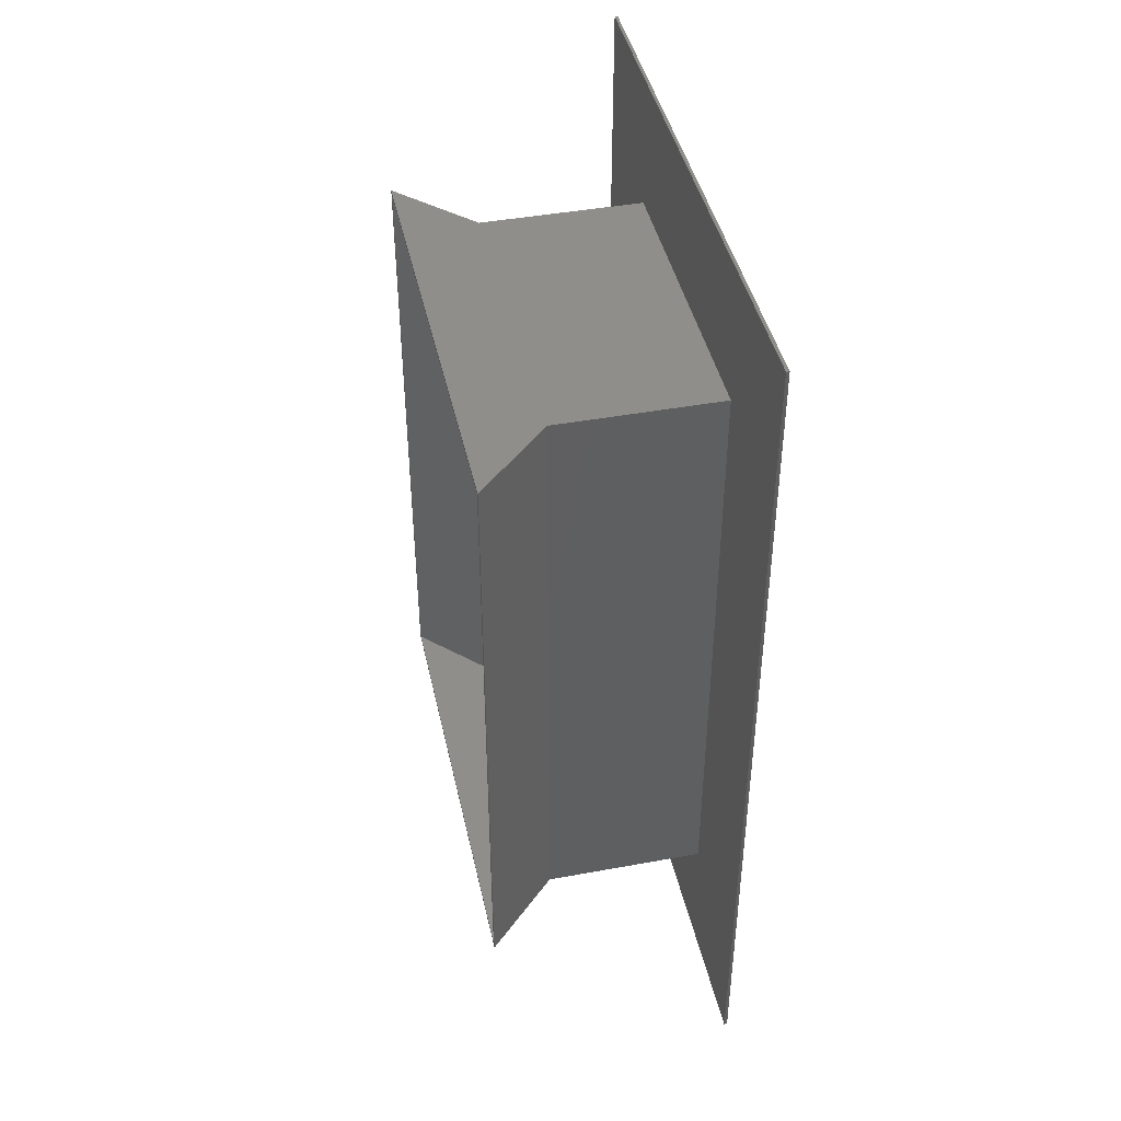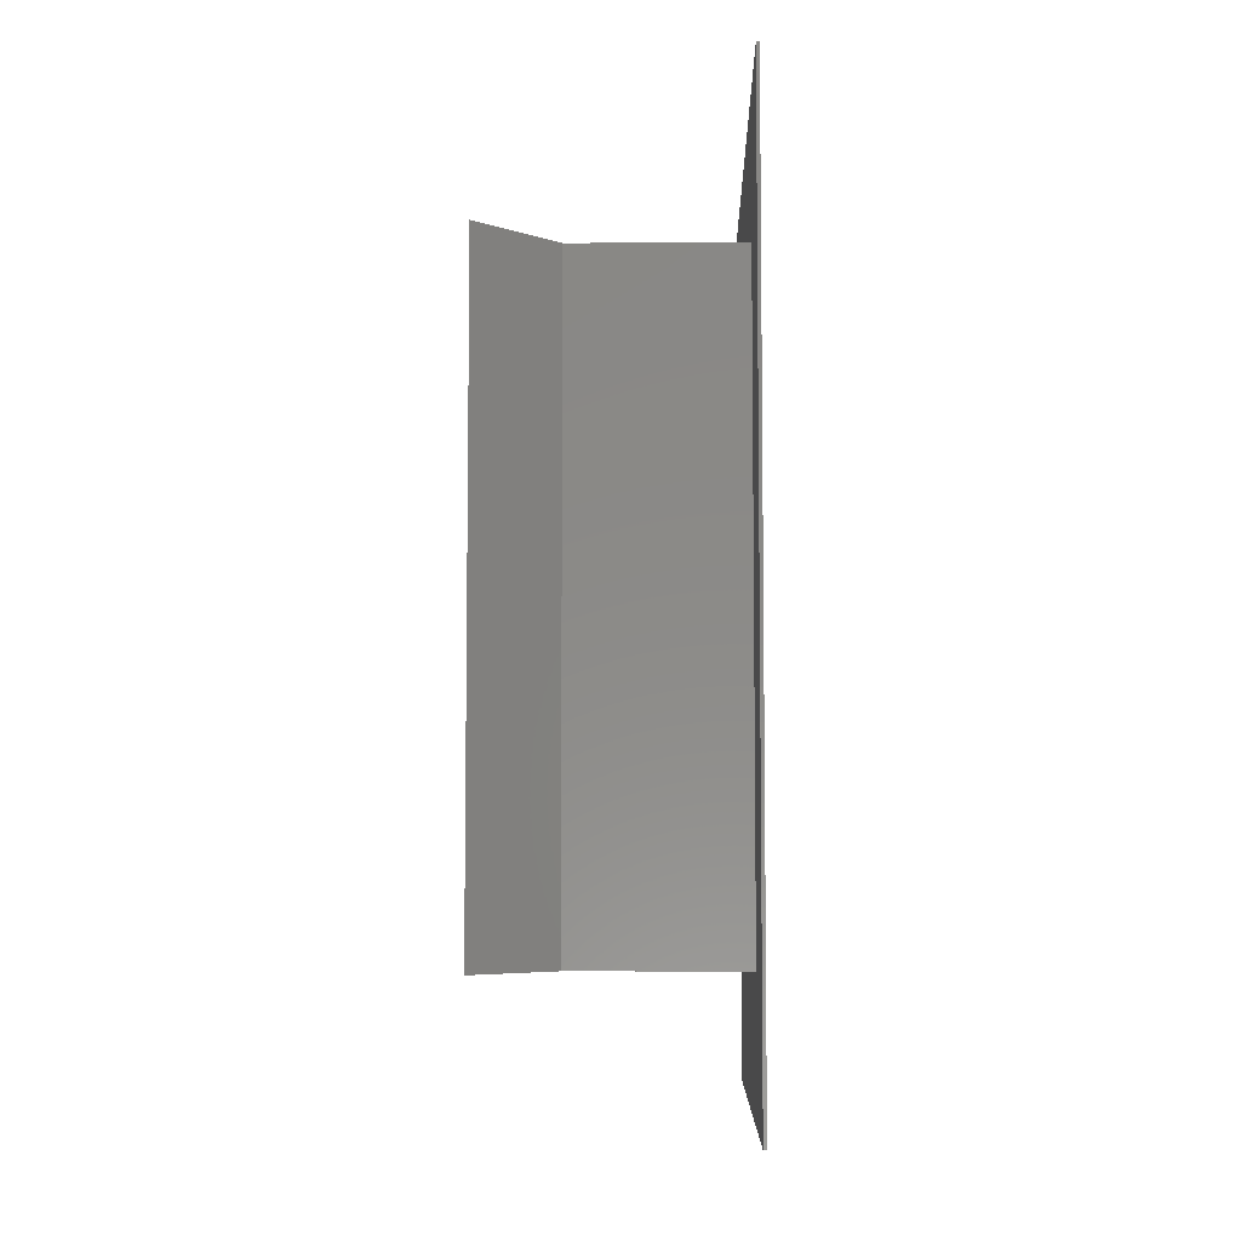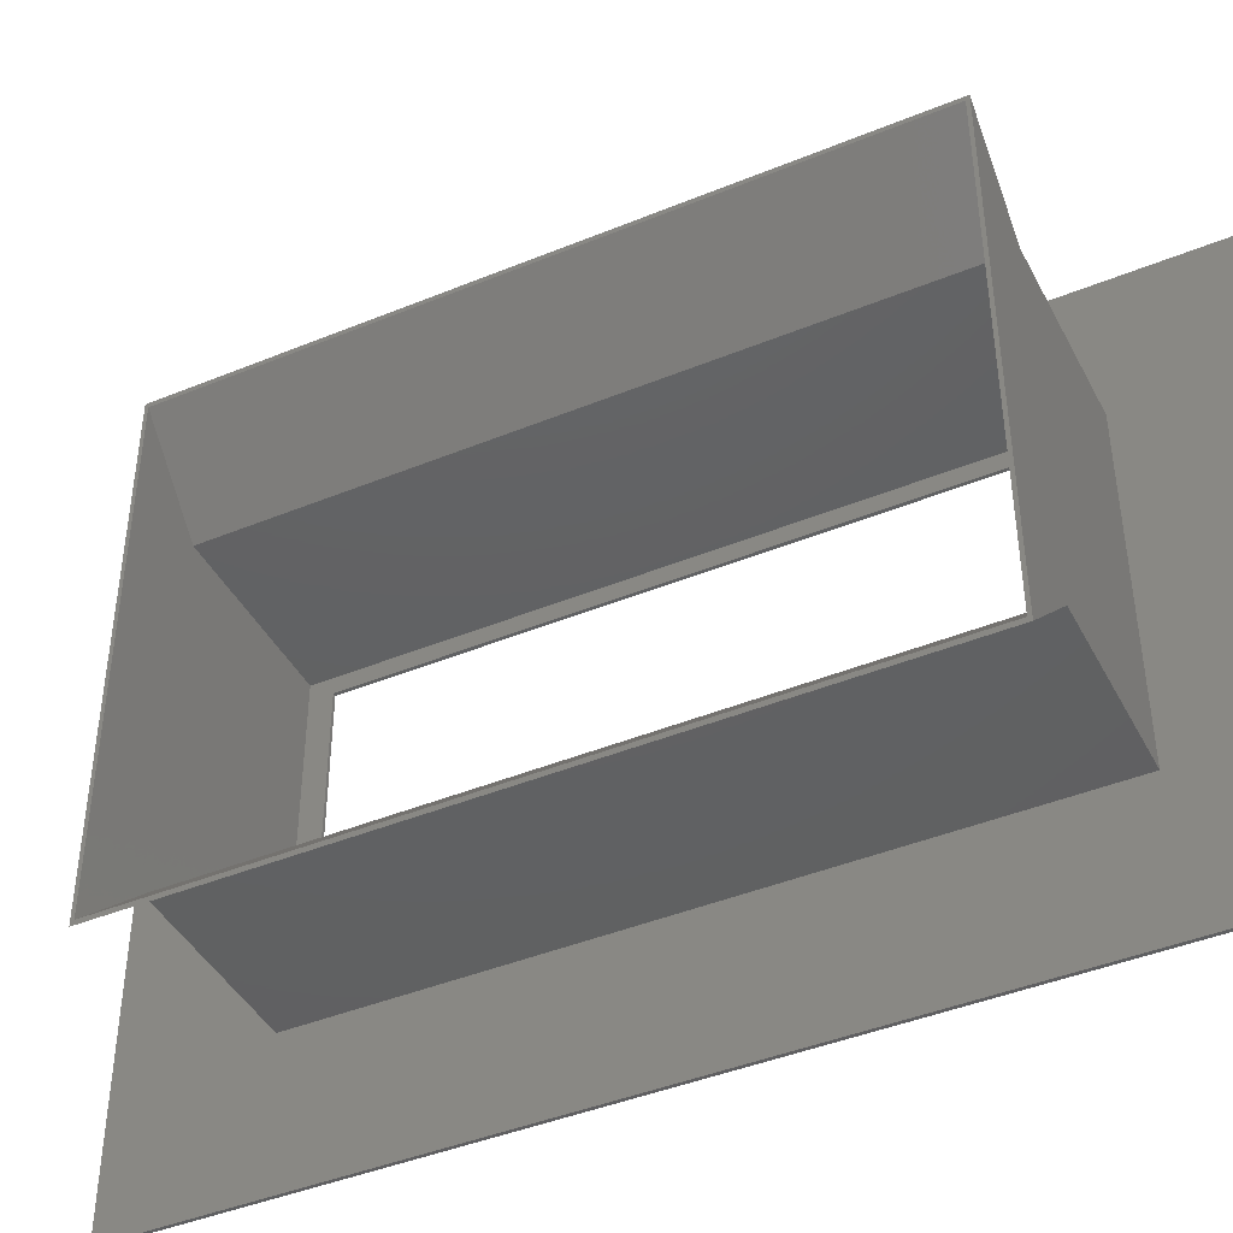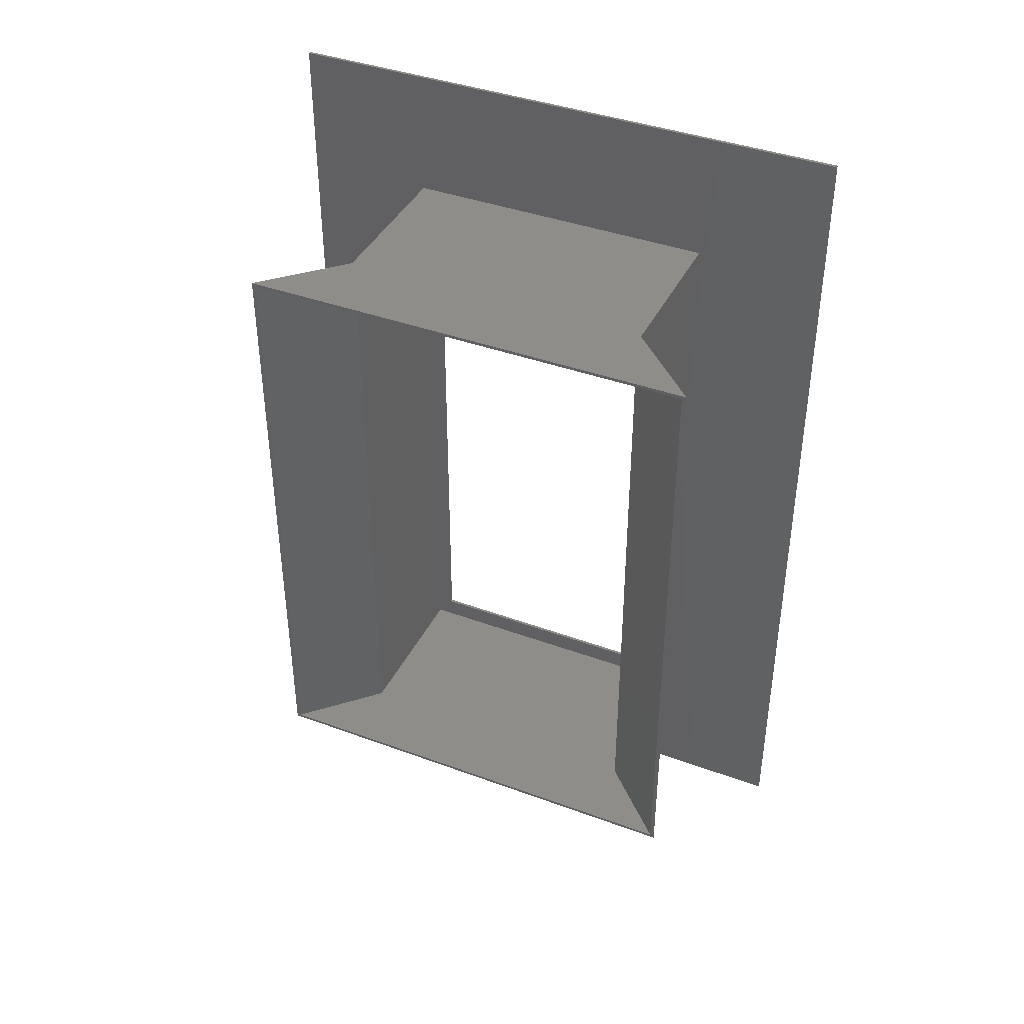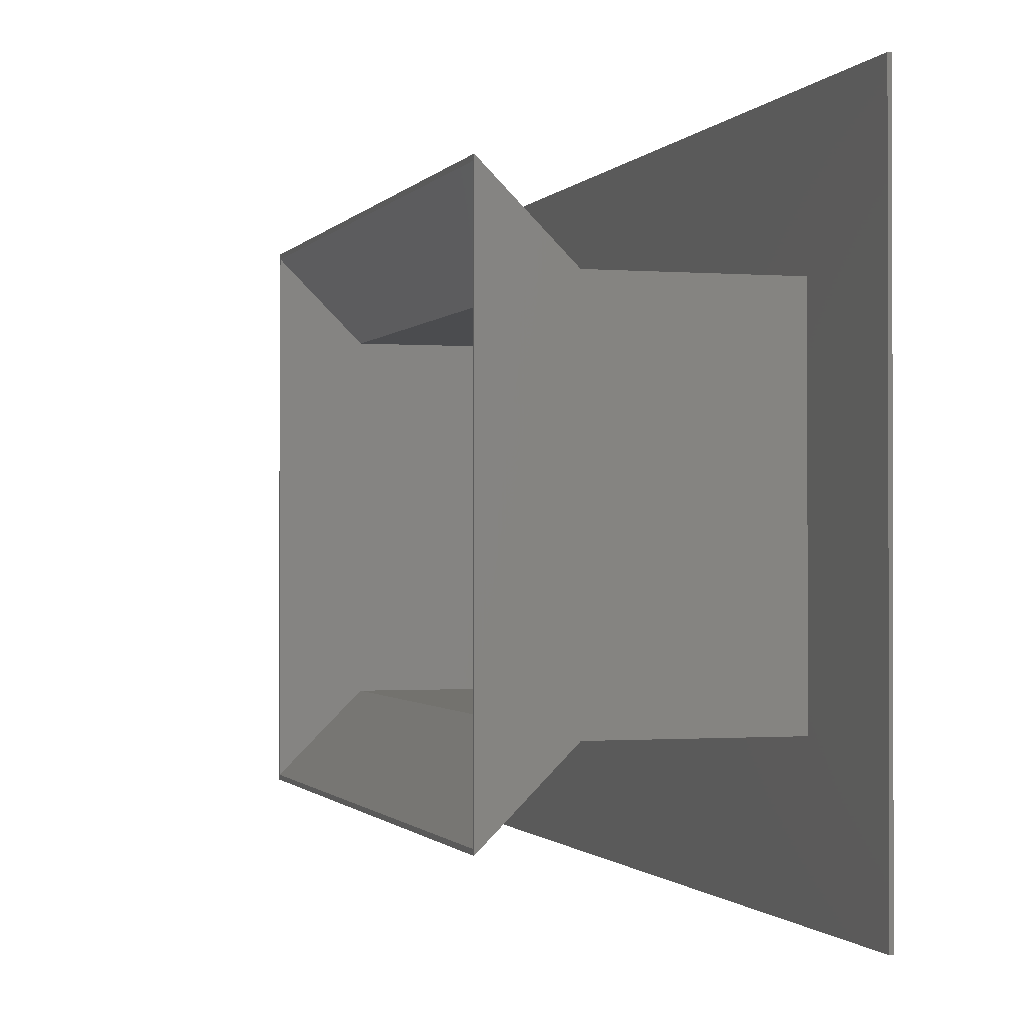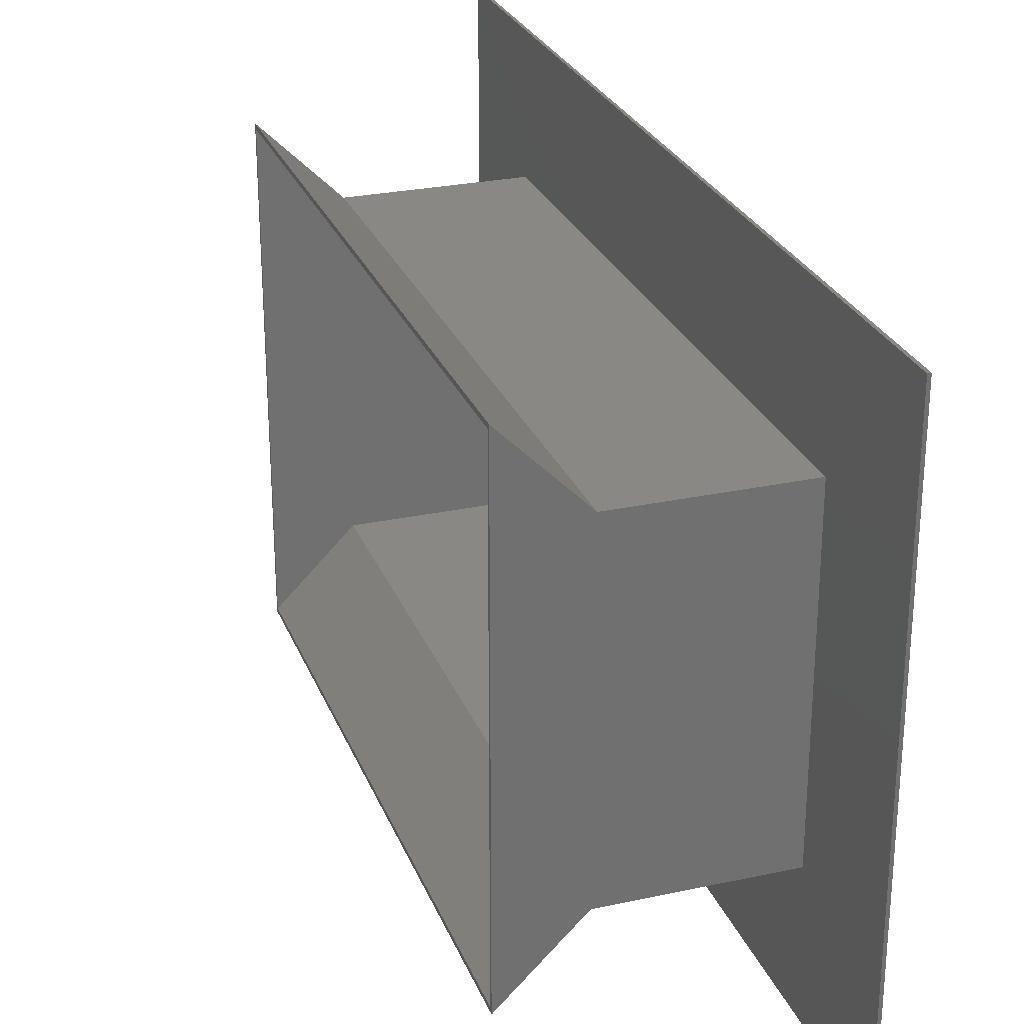
<metadata>
{"format":"stl","ext":"stl","renderer":"f3d","projection":"perspective","resolution":1024,"background":"white","views":[{"elev":43.2,"azim":-12.3,"up":"+Y"},{"elev":-6.1,"azim":1.4,"up":"+Y"},{"elev":-43.0,"azim":-64.0,"up":"+Z"},{"elev":40.2,"azim":-65.6,"up":"+Y"},{"elev":-0.9,"azim":-16.8,"up":"+Z"},{"elev":26.9,"azim":-18.6,"up":"+Z"}]}
</metadata>
<code>
# stl→obj: 40 verts, 80 faces
v -0.25 0.08156 0.8594
v -0.25 0.08156 0.5894
v -0.253 0.08156 0.8594
v -0.253 0.08156 0.5894
v -0.25 -0.4784 0.8594
v -0.253 -0.4784 0.8594
v -0.25 -0.4784 0.5894
v -0.253 -0.4784 0.5894
v -0.253 0.1016 0.5744
v -0.253 -0.4984 0.5744
v -0.253 -0.4984 0.8744
v -0.253 0.1016 0.8744
v -0.4837 -0.5014 0.4994
v -0.4837 -0.4984 0.9451
v -0.4837 -0.5014 0.9493
v -0.4837 0.1016 0.9451
v -0.4837 0.1046 0.9493
v -0.4837 -0.4984 0.5037
v -0.4837 0.1046 0.4994
v -0.4837 0.1016 0.5037
v -0.4118 -0.5014 0.5714
v -0.253 -0.5014 0.8774
v -0.253 -0.5014 0.5714
v -0.4118 -0.5014 0.8774
v -0.4118 0.1046 0.5714
v -0.253 0.1046 0.5714
v -0.4118 0.1046 0.8774
v -0.253 0.1046 0.8774
v -0.413 -0.4984 0.8744
v -0.413 0.1016 0.8744
v -0.413 -0.4984 0.5744
v -0.413 0.1016 0.5744
v -0.253 0.2316 0.4444
v -0.253 -0.6284 0.4444
v -0.253 -0.6284 1.004
v -0.253 0.2316 1.004
v -0.25 -0.6284 1.004
v -0.25 0.2316 1.004
v -0.25 0.2316 0.4444
v -0.25 -0.6284 0.4444
f 1 2 3
f 3 2 4
f 5 1 6
f 6 1 3
f 7 5 8
f 8 5 6
f 2 7 4
f 4 7 8
f 9 4 10
f 10 4 8
f 10 8 11
f 11 8 6
f 11 6 12
f 12 6 3
f 12 3 9
f 9 3 4
f 13 14 15
f 15 14 16
f 15 16 17
f 14 13 18
f 18 13 19
f 18 19 20
f 20 19 17
f 20 17 16
f 21 22 23
f 22 21 24
f 24 21 13
f 24 13 15
f 21 25 13
f 13 25 19
f 21 23 25
f 25 23 26
f 24 15 27
f 27 15 17
f 26 28 25
f 17 19 27
f 27 19 25
f 27 25 28
f 24 27 22
f 22 27 28
f 29 11 30
f 30 11 12
f 31 18 32
f 32 18 20
f 10 11 31
f 14 18 29
f 29 18 31
f 29 31 11
f 29 30 14
f 14 30 16
f 31 32 10
f 10 32 9
f 32 12 9
f 12 32 30
f 30 32 20
f 30 20 16
f 33 26 34
f 34 26 23
f 34 23 35
f 35 23 22
f 35 22 36
f 36 22 28
f 36 28 33
f 33 28 26
f 35 36 37
f 37 36 38
f 33 39 36
f 36 39 38
f 33 34 39
f 39 34 40
f 35 37 34
f 34 37 40
f 37 7 40
f 40 7 2
f 40 2 39
f 7 37 5
f 5 37 38
f 5 38 1
f 1 38 39
f 1 39 2

</code>
